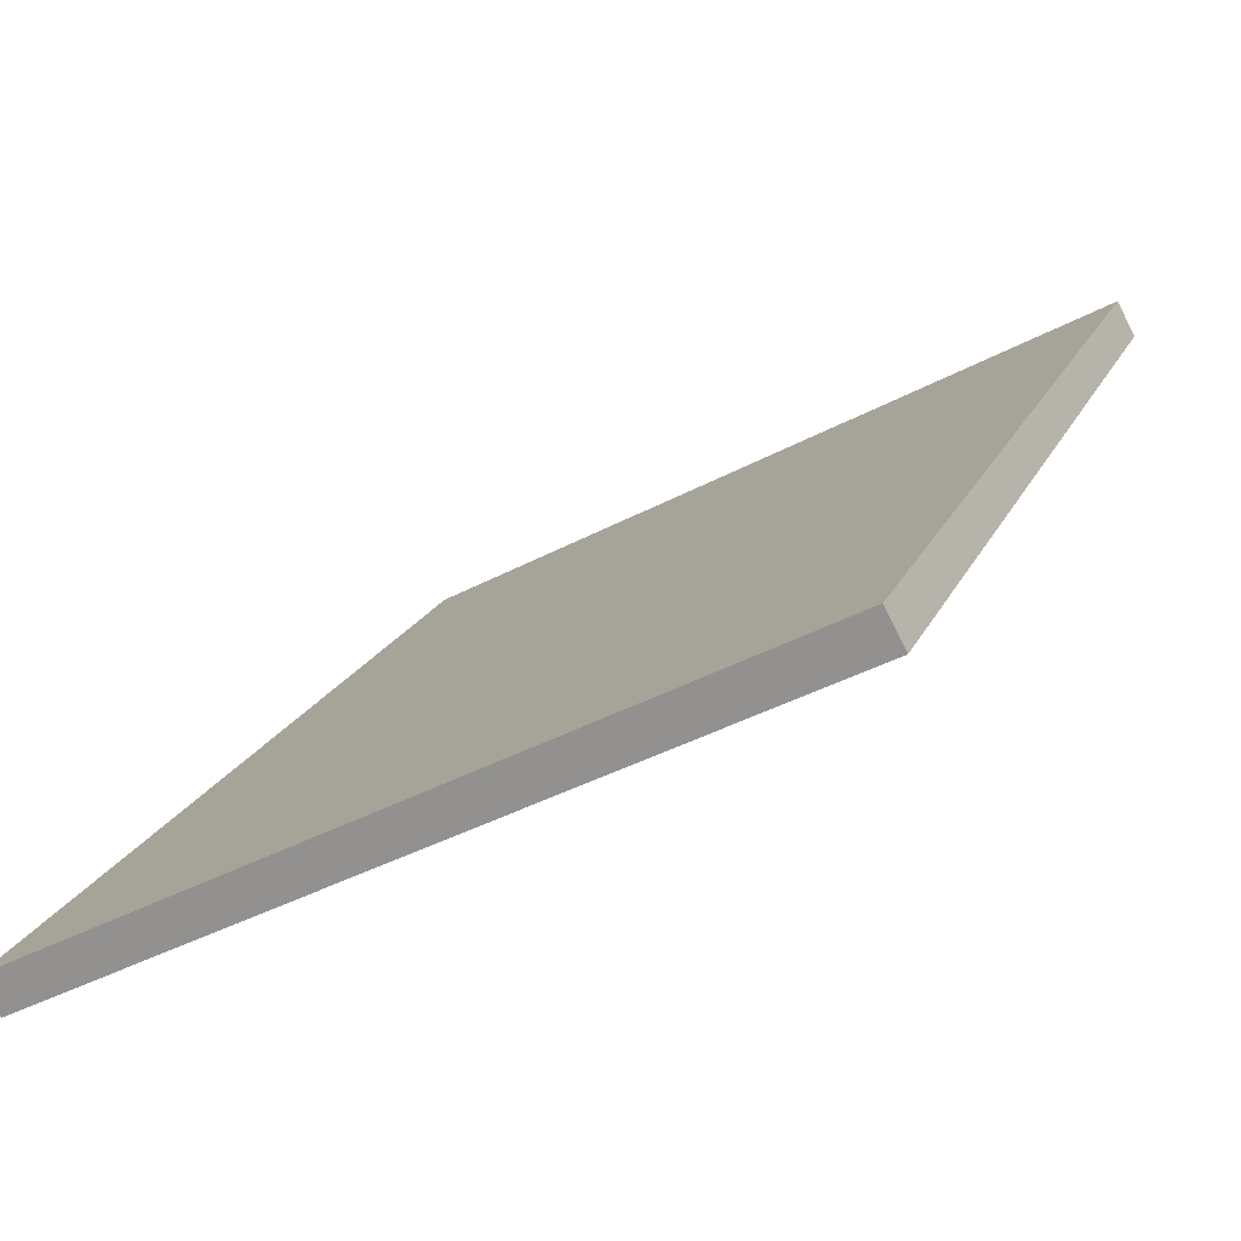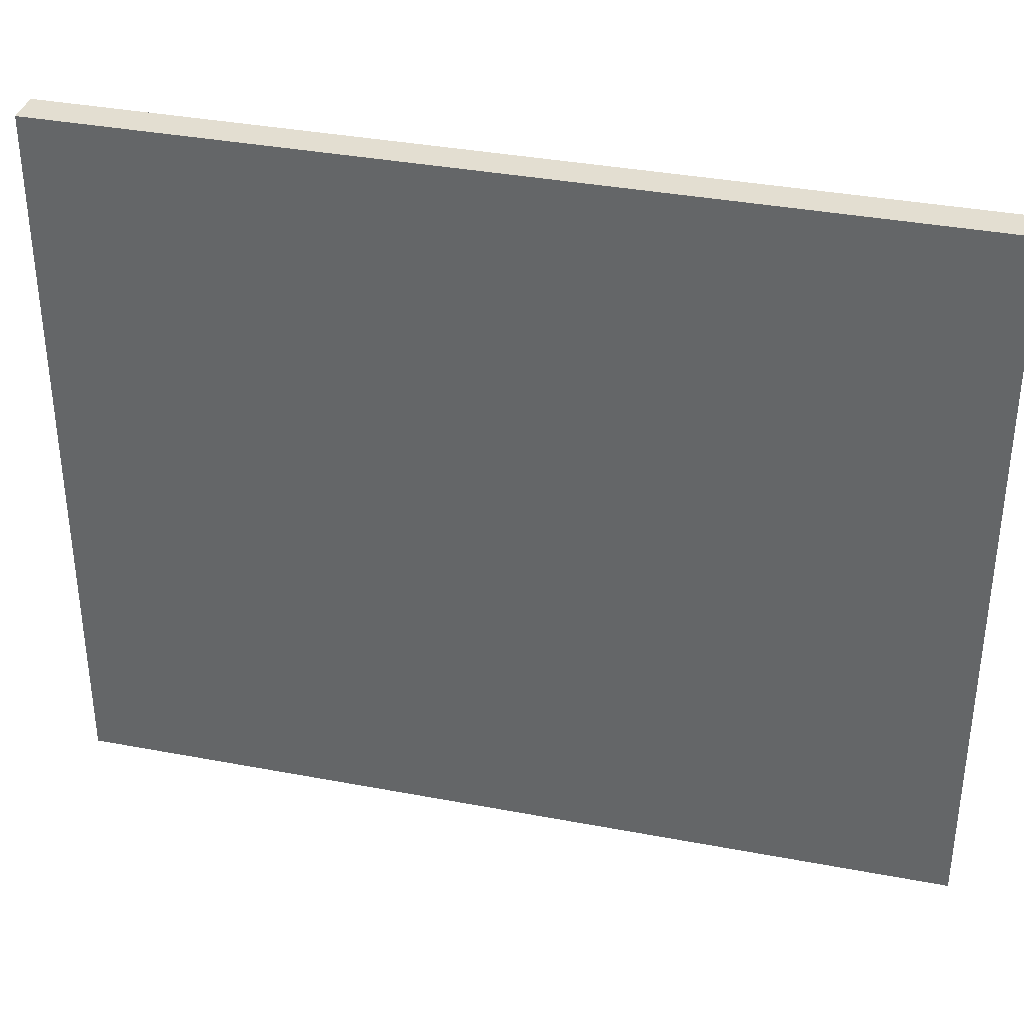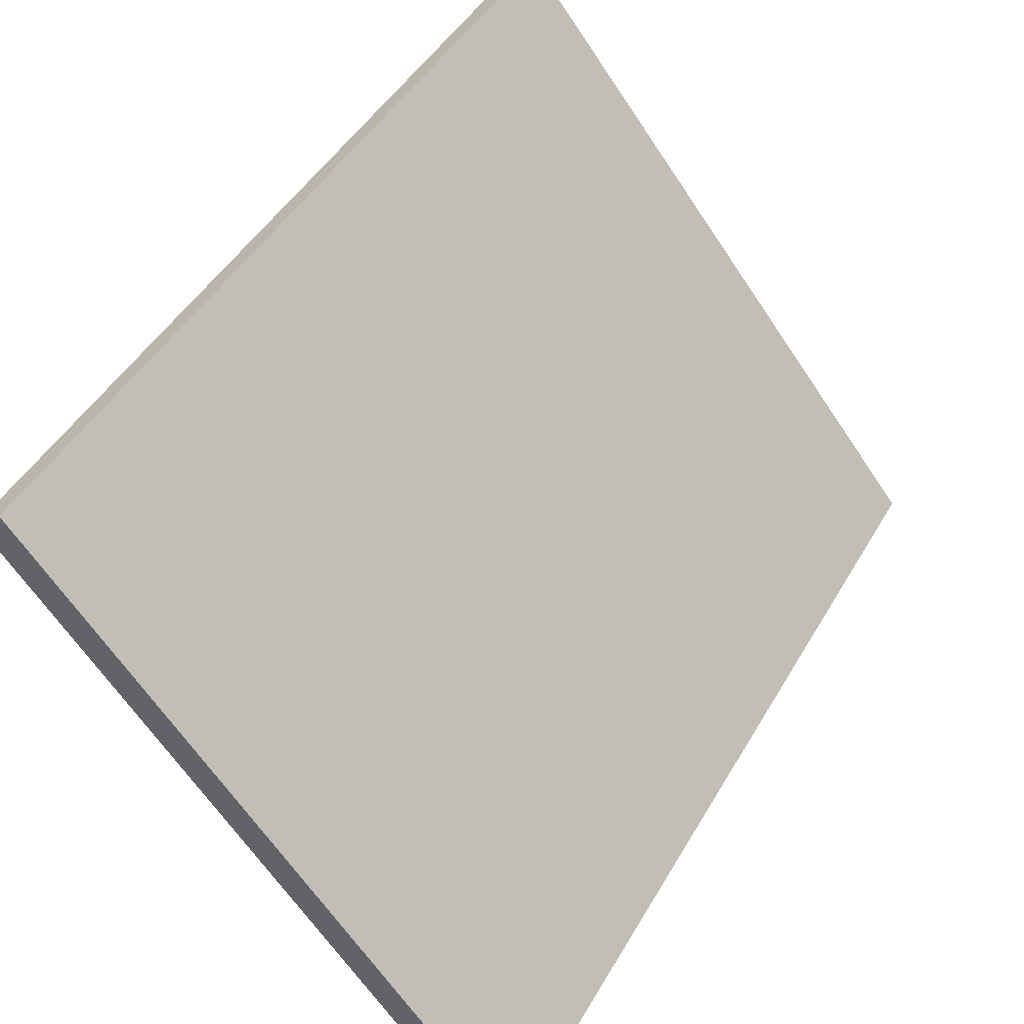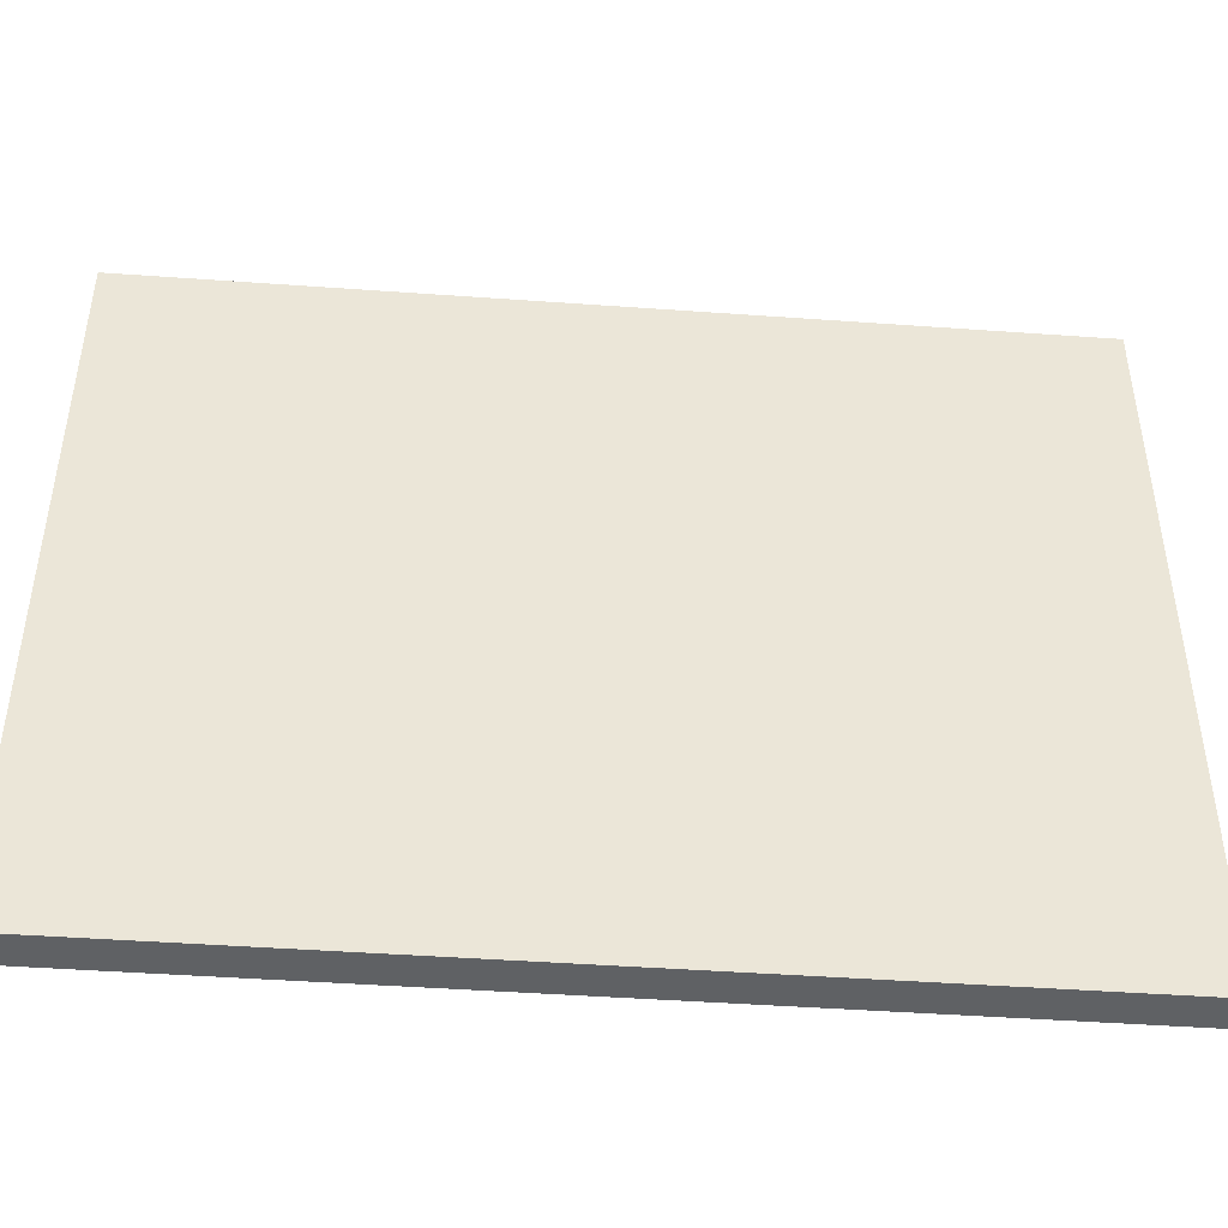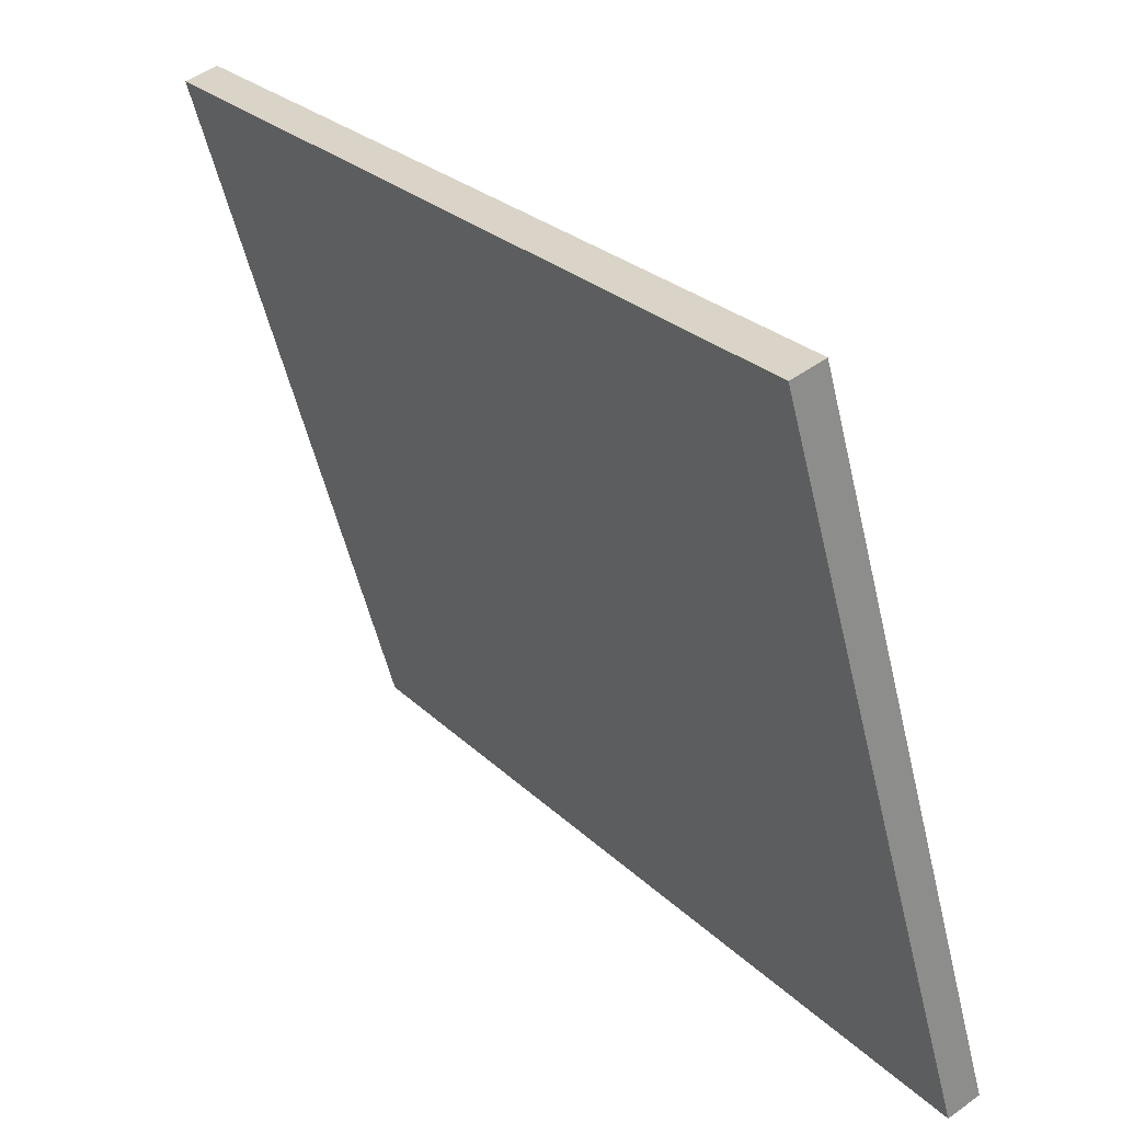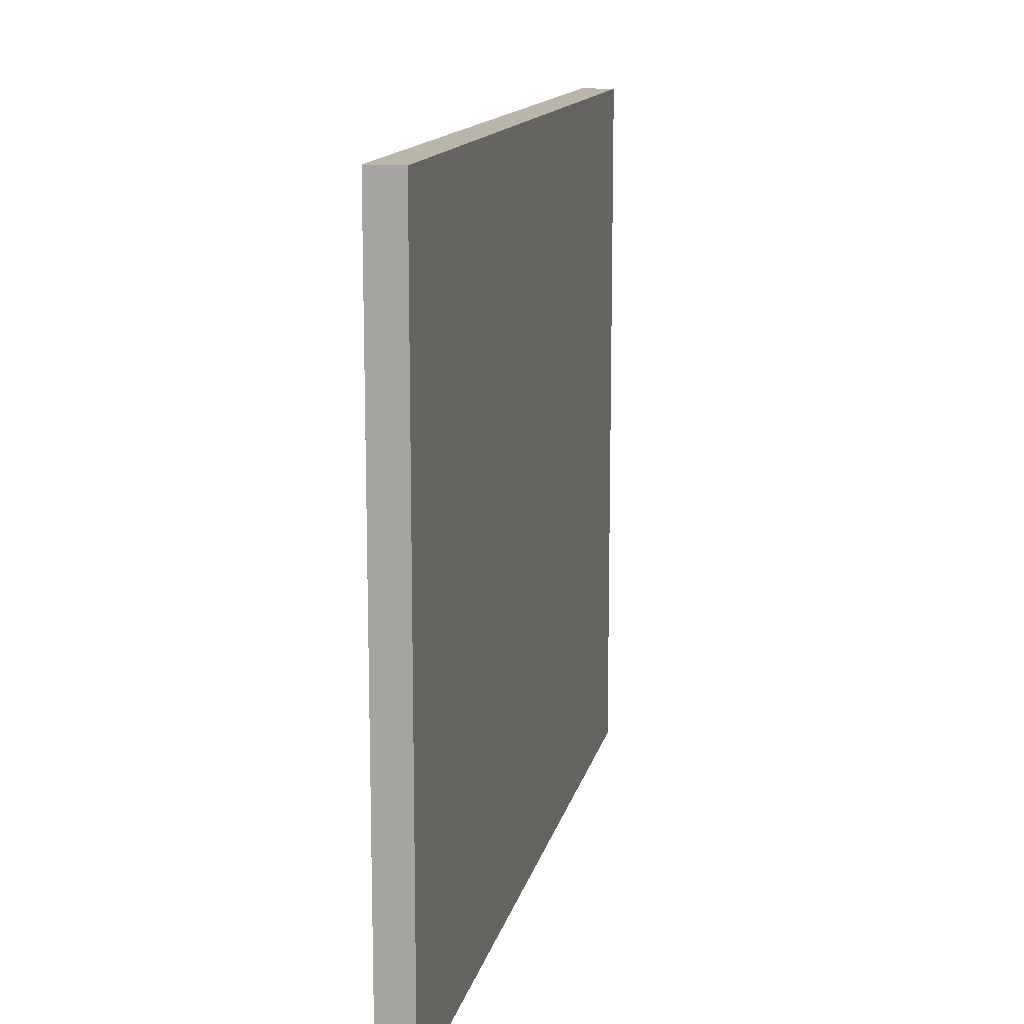
<metadata>
{"format":"obj","ext":"obj","renderer":"f3d","projection":"perspective","resolution":1024,"background":"white","views":[{"elev":-40.9,"azim":123.1,"up":"+Z"},{"elev":36.0,"azim":-111.1,"up":"+Y"},{"elev":-65.4,"azim":-146.2,"up":"+Z"},{"elev":-45.7,"azim":50.2,"up":"+Y"},{"elev":-54.9,"azim":13.3,"up":"+Z"},{"elev":13.5,"azim":156.9,"up":"+Y"}]}
</metadata>
<code>
v  0.516 13.1 0.352
v  9.221 13.1 -13.13
v  0 13.1 8.022e-16
v  0.71 13.1 0.075
v  9.537 13.1 -12.49
v  9.732 13.1 -12.77
v  0.516 -2.155e-17 0.352
v  0.71 -4.592e-18 0.075
v  9.537 7.65e-16 -12.49
v  9.732 7.821e-16 -12.77
v  9.221 8.04e-16 -13.13
v  0 0 0
g defaultobject
f 1 2 3
f 2 1 4
f 2 4 5
f 2 5 6
f 7 4 1
f 4 7 5
f 5 7 8
f 5 8 9
f 5 9 6
f 6 9 10
f 10 2 6
f 2 10 11
f 11 3 2
f 3 11 12
f 12 1 3
f 1 12 7
f 9 11 10
f 11 9 8
f 11 8 12
f 12 8 7

</code>
